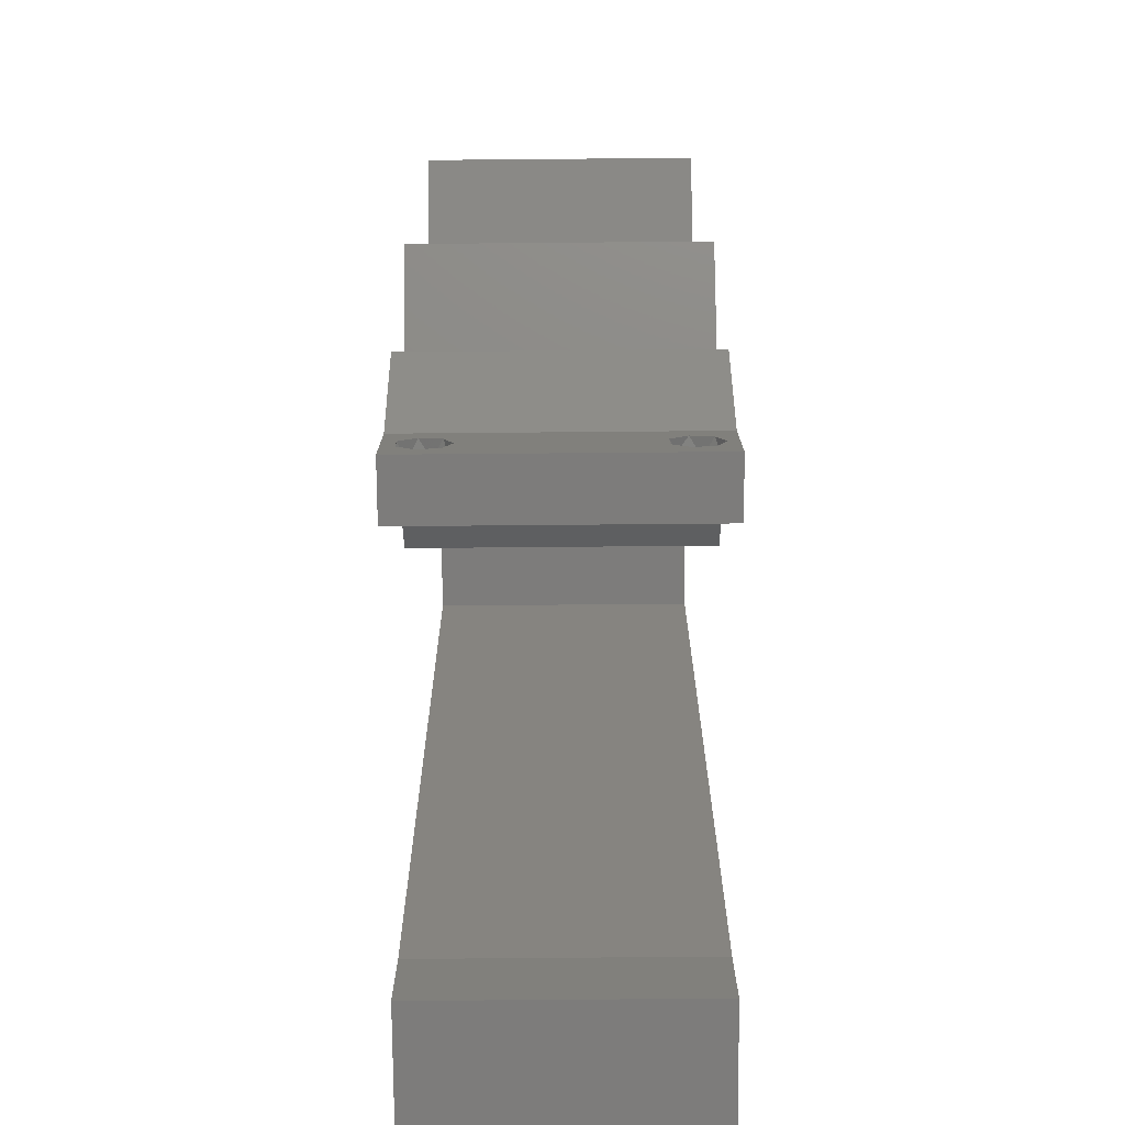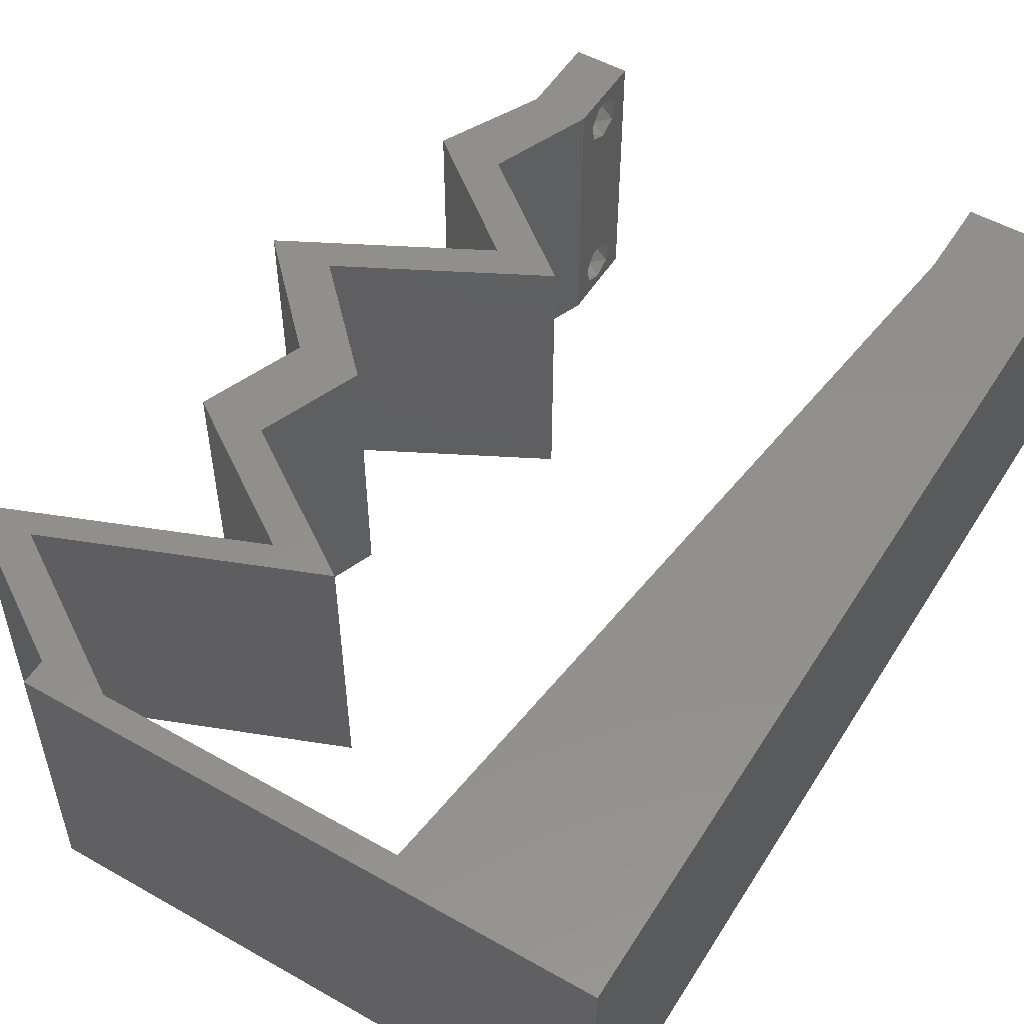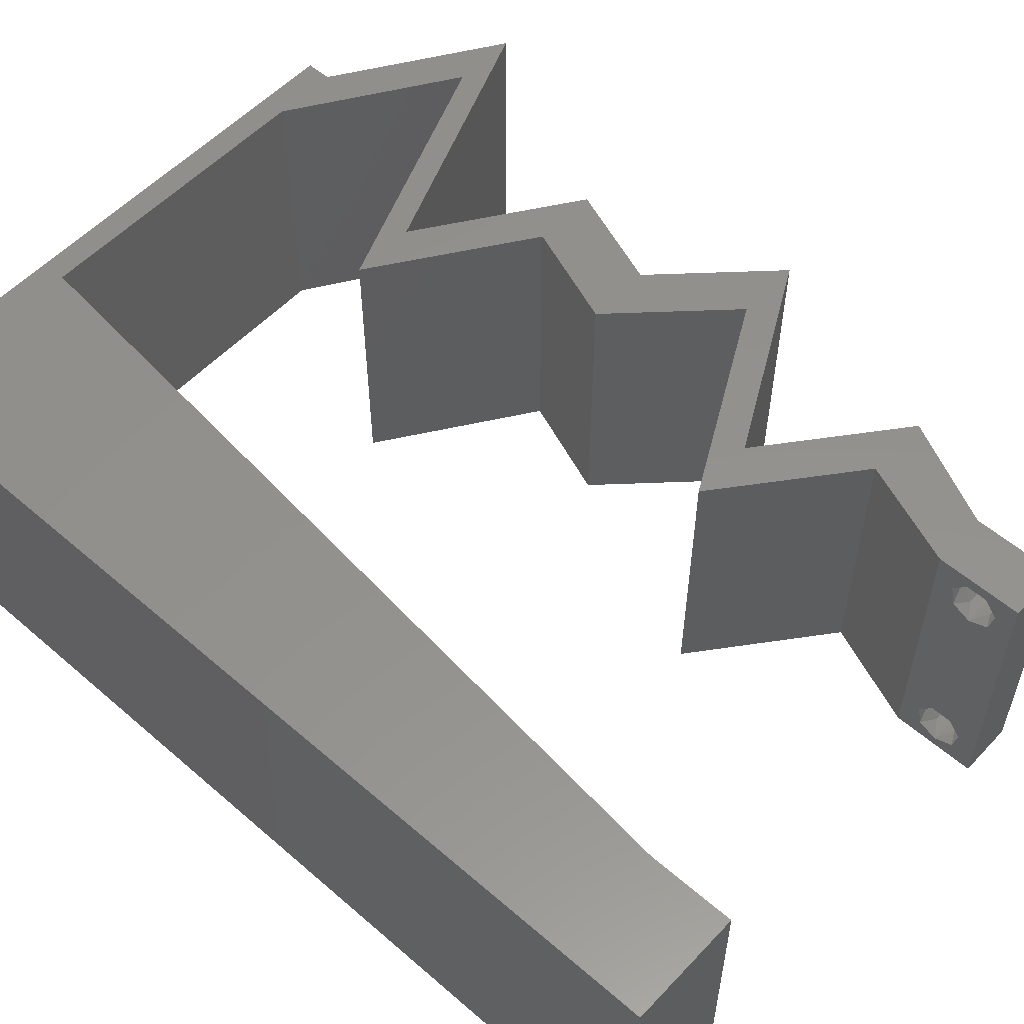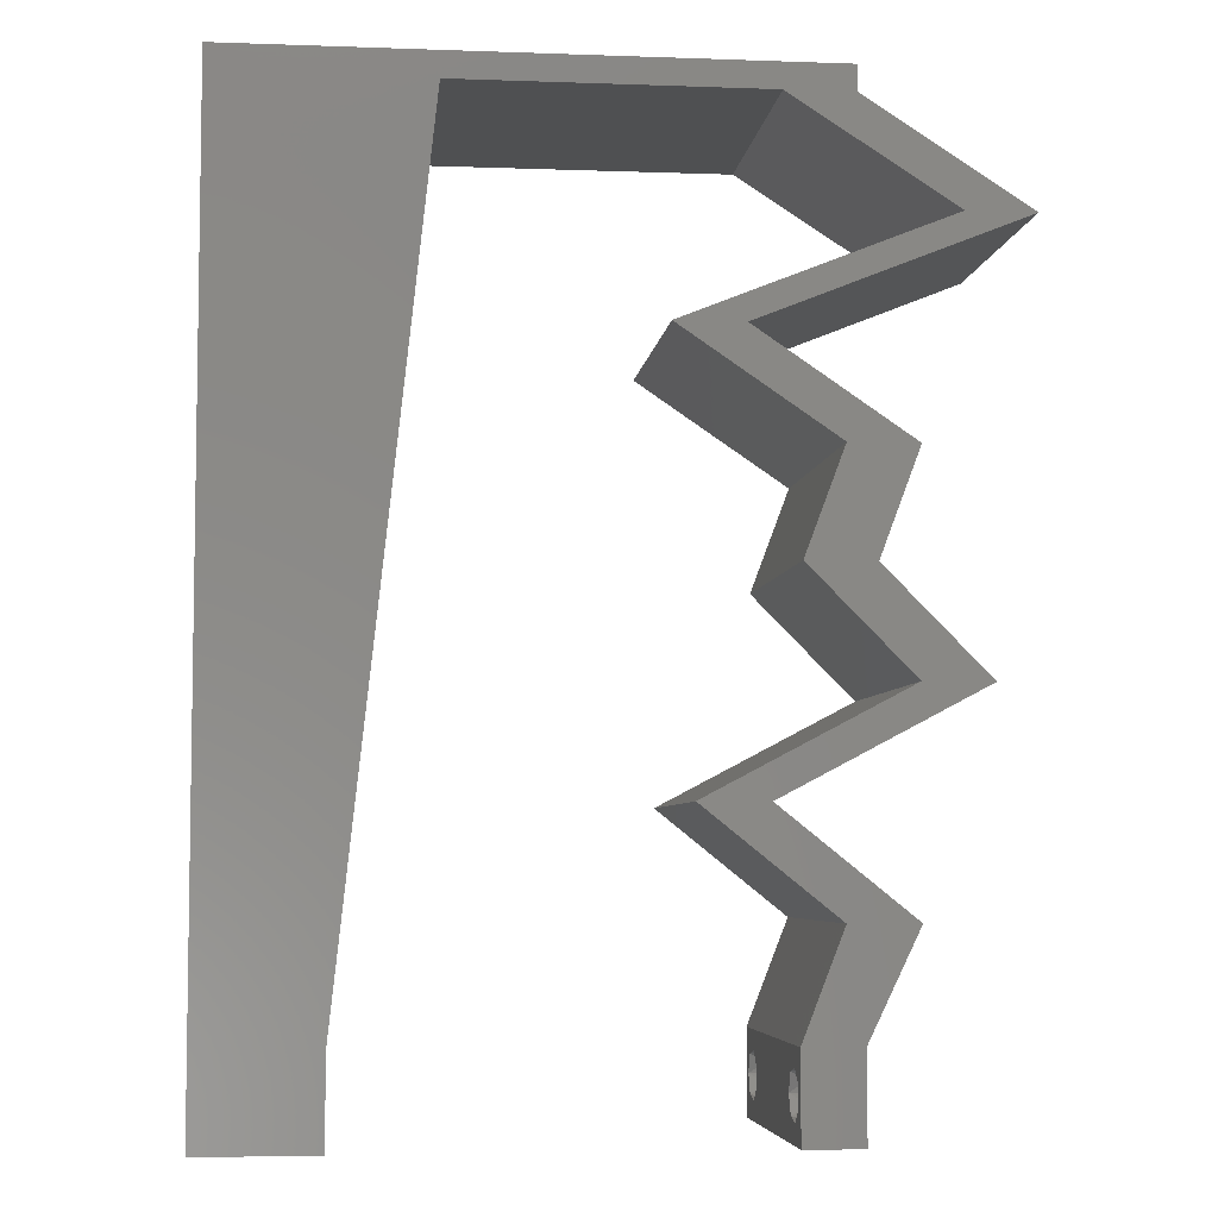
<metadata>
{"format":"stl","ext":"stl","renderer":"f3d","projection":"perspective","resolution":1024,"background":"white","views":[{"elev":-76.0,"azim":90.5,"up":"+Y"},{"elev":52.3,"azim":-148.6,"up":"+Z"},{"elev":55.3,"azim":-47.7,"up":"+Z"},{"elev":-5.6,"azim":-6.2,"up":"+Y"}]}
</metadata>
<code>
# stl→obj: 262 verts, 528 faces
v 0.04 0 0.01
v 0.04 -0.006 0.01
v 0.04 -0.003738 0.003932
v 0.04 -0.003 0.0159
v 0.04 -0.004657 0.002778
v 0.04 -0.006 0
v 0.04 -0.004329 0.00134
v 0.04 -0.001671 0.00134
v 0.04 0 0
v 0.04 -0.001343 0.002778
v 0.04 -0.003 0.0007
v 0.04 -0.002262 0.01913
v 0.04 -0.001343 0.01798
v 0.04 0 0.02
v 0.04 -0.004657 0.01798
v 0.04 -0.003738 0.01913
v 0.04 -0.006 0.02
v 0.04 -0.001671 0.01654
v 0.04 -0.004329 0.01654
v 0.04 -0.002262 0.003932
v 0.036 -0.006 0.01
v 0.036 0 0.01
v 0.036 -0.003738 0.003932
v 0.036 -0.003 0.0159
v 0.036 -0.004329 0.00134
v 0.036 -0.006 0
v 0.036 -0.004657 0.002778
v 0.036 -0.001343 0.002778
v 0.036 0 0
v 0.036 -0.001671 0.00134
v 0.036 -0.003 0.0007
v 0.036 0 0.02
v 0.036 -0.001343 0.01798
v 0.036 -0.002262 0.01913
v 0.036 -0.004657 0.01798
v 0.036 -0.006 0.02
v 0.036 -0.003738 0.01913
v 0.036 -0.001671 0.01654
v 0.036 -0.004329 0.01654
v 0.036 -0.002262 0.003932
v 0 -0.006 0.02
v 0.008 -0.006 0.02
v 0.004 -0.003 0.02
v 0.008 0 0.02
v 0 0 0.02
v 0.01 0.06 0.02
v 0 0.06 0.02
v 0.004848 0.05589 0.02
v 0.004224 0.005937 0.02
v 0 0.024 0.02
v 0 0.012 0.02
v 0.004863 0.018 0.02
v 0.009254 0.01165 0.02
v 0.01051 0.02329 0.02
v 0 0.048 0.02
v 0.01427 0.05823 0.02
v 0.00881 0.05233 0.02
v 0.006417 0.0414 0.02
v 0.01301 0.04658 0.02
v 0.03534 0.05823 0.02
v 0.04 0.05823 0.02
v 0.04 0.06 0.02
v 0.038 -0.003 0.02
v 0 0.036 0.02
v 0.005662 0.0297 0.02
v 0.01176 0.03494 0.02
v 0.03 0.06 0.02
v 0.04099 0.05459 0.02
v 0.05131 0.05095 0.02
v 0.04665 0.05095 0.02
v 0.0422 0.04731 0.02
v 0.02842 0.04367 0.02
v 0.03308 0.04367 0.02
v 0.03753 0.04731 0.02
v 0.03885 0.007279 0.02
v 0.04351 0.007279 0.02
v 0.03444 0.01456 0.02
v 0.02978 0.01456 0.02
v 0.03668 0.0182 0.02
v 0.04135 0.0182 0.02
v 0.04359 0.02184 0.02
v 0.0248 0.05823 0.02
v 0.02 0.06 0.02
v 0.04566 0.05459 0.02
v 0.03377 0.04003 0.02
v 0.03843 0.04003 0.02
v 0.04378 0.03639 0.02
v 0.03912 0.03639 0.02
v 0.04105 0.02911 0.02
v 0.04825 0.02184 0.02
v 0.03639 0.02911 0.02
v 0 -0.006 0.01
v 0 -0.003 0.015
v 0 0 0.01
v 0 -0.006 0
v 0 -0.003 0.005
v 0 0 0
v 0.004 -0.006 0.015
v 0.008 -0.006 0.01
v 0.004 -0.006 0.005
v 0.008 -0.006 0
v 0 0.06 0
v 0 0.051 0.0086
v 0 0.06 0.01
v 0 0.009 0.0114
v 0 0.048 0
v 0 0.0415 0.009767
v 0 0.03 0.01
v 0 0.036 0
v 0 0.024 0
v 0 0.0185 0.01023
v 0 0.012 0
v 0 0.005337 0.005128
v 0 0.05466 0.01487
v 0.004 -0.003 0
v 0.008 0 0
v 0.01 0.06 0
v 0.004848 0.05589 0
v 0.004224 0.005937 0
v 0.004863 0.018 0
v 0.009254 0.01165 0
v 0.01051 0.02329 0
v 0.01427 0.05823 0
v 0.00881 0.05233 0
v 0.006417 0.0414 0
v 0.01301 0.04658 0
v 0.03534 0.05823 0
v 0.04 0.06 0
v 0.04 0.05823 0
v 0.038 -0.003 0
v 0.005662 0.0297 0
v 0.01176 0.03494 0
v 0.03 0.06 0
v 0.04099 0.05459 0
v 0.04665 0.05095 0
v 0.05131 0.05095 0
v 0.0422 0.04731 0
v 0.02842 0.04367 0
v 0.03753 0.04731 0
v 0.03308 0.04367 0
v 0.03885 0.007279 0
v 0.03444 0.01456 0
v 0.04351 0.007279 0
v 0.02978 0.01456 0
v 0.04135 0.0182 0
v 0.03668 0.0182 0
v 0.04359 0.02184 0
v 0.0248 0.05823 0
v 0.02 0.06 0
v 0.04566 0.05459 0
v 0.03377 0.04003 0
v 0.03843 0.04003 0
v 0.04378 0.03639 0
v 0.04105 0.02911 0
v 0.03912 0.03639 0
v 0.04825 0.02184 0
v 0.03639 0.02911 0
v 0.008 0 0.01
v 0.008 -0.003 0.015
v 0.008 -0.003 0.005
v 0.015 0.06 0.01134
v 0.025 0.06 0.008977
v 0.006575 0.06 0.007337
v 0.03344 0.06 0.01273
v 0.04 0.06 0.01
v 0.03407 0.06 0.005945
v 0.005798 0.06 0.01422
v 0.04 0.05823 0.01
v 0.05131 0.05095 0.01
v 0.04735 0.0535 0.015
v 0.04373 0.05583 0.015
v 0.04735 0.0535 0.005
v 0.04373 0.05583 0.005
v 0.04558 0.05464 0.01
v 0.03308 0.04367 0.01
v 0.03972 0.04632 0.01296
v 0.04435 0.04817 0.007545
v 0.03809 0.04567 0.005483
v 0.04591 0.04879 0.01415
v 0.04378 0.03639 0.01
v 0.04242 0.03275 0.015
v 0.04105 0.02911 0.01
v 0.04242 0.03275 0.005
v 0.04465 0.02547 0.005
v 0.04465 0.02547 0.015
v 0.04825 0.02184 0.01
v 0.04128 0.01816 0.007989
v 0.03444 0.01456 0.01
v 0.03902 0.01697 0.01439
v 0.04363 0.0194 0.01448
v 0.03898 0.01092 0.005946
v 0.03898 0.01092 0.01427
v 0.04351 0.007279 0.01
v 0.04176 0.003639 0.015
v 0.04176 0.003639 0.005
v 0.03742 0.003639 0.015
v 0.03885 0.007279 0.01
v 0.03742 0.003639 0.005
v 0.03431 0.01092 0.005729
v 0.03431 0.01092 0.01405
v 0.02978 0.01456 0.01
v 0.03675 0.01823 0.007989
v 0.04359 0.02184 0.01
v 0.039 0.01942 0.01439
v 0.0344 0.01699 0.01448
v 0.03999 0.02547 0.005
v 0.03999 0.02547 0.015
v 0.03639 0.02911 0.01
v 0.03912 0.03639 0.01
v 0.03775 0.03275 0.015
v 0.03775 0.03275 0.005
v 0.02842 0.04367 0.01
v 0.03506 0.04632 0.01296
v 0.03968 0.04817 0.007545
v 0.04665 0.05095 0.01
v 0.03343 0.04567 0.005483
v 0.04125 0.04879 0.01415
v 0.03534 0.05823 0.01
v 0.03907 0.05583 0.015
v 0.04269 0.0535 0.015
v 0.03907 0.05583 0.005
v 0.04269 0.0535 0.005
v 0.04092 0.05464 0.01
v 0.02731 0.05823 0.01209
v 0.02158 0.05823 0.007349
v 0.01427 0.05823 0.01
v 0.03007 0.05823 0.005
v 0.02039 0.05823 0.01399
v 0.00894 0.008734 0.01157
v 0.01333 0.04949 0.00843
v 0.01114 0.02917 0.01003
v 0.009933 0.01795 0.01026
v 0.01234 0.04028 0.009743
v 0.0385 -0.002262 0.01607
v 0.03873 -0.003738 0.01607
v 0.03726 -0.003758 0.01608
v 0.03712 -0.002262 0.01607
v 0.03873 -0.001671 0.01866
v 0.03727 -0.001343 0.01722
v 0.03875 -0.001343 0.01722
v 0.03727 -0.004657 0.01722
v 0.03873 -0.004329 0.01866
v 0.03875 -0.004657 0.01722
v 0.03727 -0.003 0.0193
v 0.03875 -0.003 0.0193
v 0.03725 -0.001671 0.01866
v 0.03725 -0.004329 0.01866
v 0.03727 -0.002262 0.0008684
v 0.03873 -0.003738 0.0008684
v 0.03726 -0.003758 0.0008785
v 0.03874 -0.002242 0.0008785
v 0.03873 -0.004329 0.00346
v 0.03727 -0.003 0.0041
v 0.03875 -0.003 0.0041
v 0.03727 -0.004657 0.002022
v 0.03875 -0.004657 0.002022
v 0.03725 -0.004329 0.00346
v 0.03873 -0.001343 0.002022
v 0.03725 -0.001343 0.002022
v 0.03798 -0.001664 0.003451
v 0.03913 -0.001674 0.003464
v 0.03684 -0.001671 0.00346
f 1 2 3
f 1 4 2
f 5 6 7
f 8 9 10
f 11 9 8
f 7 6 11
f 12 13 14
f 15 16 17
f 16 14 17
f 12 14 16
f 6 9 11
f 5 2 6
f 14 18 1
f 13 18 14
f 17 2 19
f 19 15 17
f 9 1 10
f 1 18 4
f 2 4 19
f 20 1 3
f 10 1 20
f 3 2 5
f 21 22 23
f 24 22 21
f 25 26 27
f 28 29 30
f 30 29 31
f 31 26 25
f 32 33 34
f 35 36 37
f 36 32 37
f 37 32 34
f 32 38 33
f 29 26 31
f 27 26 21
f 21 36 39
f 39 36 35
f 22 38 32
f 22 29 28
f 21 39 24
f 24 38 22
f 27 21 23
f 23 22 40
f 40 22 28
f 41 42 43
f 44 45 43
f 46 47 48
f 45 44 49
f 50 51 52
f 53 54 52
f 47 55 48
f 56 46 57
f 57 55 58
f 59 57 58
f 60 61 62
f 55 57 48
f 53 51 49
f 36 17 63
f 14 32 63
f 64 50 65
f 54 66 65
f 42 44 43
f 45 41 43
f 54 50 52
f 51 53 52
f 65 66 58
f 55 64 58
f 64 65 58
f 66 59 58
f 50 54 65
f 57 46 48
f 51 45 49
f 67 60 62
f 61 60 68
f 69 70 71
f 72 73 74
f 74 73 71
f 75 76 77
f 75 77 78
f 79 77 80
f 17 14 63
f 32 36 63
f 81 79 80
f 71 70 74
f 67 82 60
f 56 83 46
f 83 56 82
f 59 56 57
f 44 53 49
f 67 83 82
f 84 61 68
f 70 69 84
f 73 72 85
f 86 73 85
f 87 88 89
f 88 87 86
f 89 81 90
f 91 81 89
f 88 91 89
f 90 81 80
f 77 79 78
f 14 76 75
f 32 14 75
f 88 86 85
f 70 84 68
f 92 93 94
f 45 93 41
f 95 96 97
f 94 96 92
f 41 93 92
f 94 93 45
f 92 96 95
f 97 96 94
f 42 98 99
f 92 98 41
f 95 100 92
f 99 100 101
f 41 98 42
f 99 98 92
f 101 100 95
f 92 100 99
f 102 103 104
f 45 105 94
f 106 103 102
f 51 105 45
f 107 108 64
f 109 108 107
f 109 107 106
f 110 108 109
f 64 108 50
f 50 111 51
f 55 107 64
f 112 111 110
f 111 108 110
f 50 108 111
f 97 113 112
f 47 114 55
f 55 103 107
f 112 105 111
f 55 114 103
f 112 113 105
f 111 105 51
f 107 103 106
f 104 114 47
f 94 113 97
f 105 113 94
f 103 114 104
f 95 115 101
f 116 115 97
f 117 118 102
f 97 119 116
f 110 120 112
f 121 120 122
f 102 118 106
f 123 124 117
f 124 125 106
f 126 125 124
f 127 128 129
f 106 118 124
f 121 119 112
f 26 130 6
f 9 130 29
f 109 131 110
f 122 131 132
f 101 115 116
f 97 115 95
f 122 120 110
f 112 120 121
f 131 125 132
f 106 125 109
f 109 125 131
f 132 125 126
f 110 131 122
f 124 118 117
f 112 119 97
f 133 128 127
f 129 134 127
f 135 136 137
f 138 139 140
f 139 137 140
f 141 142 143
f 141 144 142
f 145 142 146
f 6 130 9
f 29 130 26
f 147 145 146
f 137 139 135
f 133 127 148
f 123 117 149
f 149 148 123
f 126 124 123
f 116 119 121
f 133 148 149
f 150 134 129
f 150 136 135
f 140 151 138
f 152 151 140
f 153 154 155
f 152 153 155
f 154 156 147
f 157 154 147
f 155 154 157
f 147 156 145
f 142 144 146
f 9 141 143
f 29 141 9
f 155 151 152
f 135 134 150
f 158 159 99
f 42 159 44
f 116 160 101
f 99 160 158
f 44 159 158
f 99 159 42
f 101 160 99
f 158 160 116
f 117 161 149
f 67 162 83
f 161 162 149
f 83 162 161
f 117 163 161
f 67 164 162
f 149 162 133
f 83 161 46
f 102 163 117
f 104 163 102
f 62 164 67
f 165 164 62
f 162 166 133
f 161 167 46
f 164 166 162
f 163 167 161
f 133 166 128
f 128 166 165
f 47 167 104
f 46 167 47
f 104 167 163
f 165 166 164
f 165 62 61
f 168 165 61
f 129 128 165
f 129 165 168
f 169 170 69
f 61 171 168
f 136 172 169
f 168 173 129
f 69 170 84
f 129 173 150
f 84 171 61
f 150 172 136
f 170 171 84
f 150 173 172
f 170 174 171
f 173 174 172
f 171 174 168
f 169 174 170
f 168 174 173
f 172 174 169
f 175 176 73
f 136 177 137
f 169 177 136
f 73 176 71
f 140 178 175
f 69 179 169
f 137 178 140
f 71 179 69
f 175 178 176
f 179 177 169
f 176 178 177
f 177 178 137
f 179 176 177
f 71 176 179
f 180 175 86
f 152 175 180
f 175 73 86
f 180 86 87
f 152 140 175
f 180 153 152
f 87 181 180
f 182 181 89
f 180 183 153
f 154 183 182
f 89 181 87
f 180 181 182
f 153 183 154
f 182 183 180
f 154 184 156
f 90 185 89
f 89 185 182
f 186 185 90
f 185 184 182
f 186 184 185
f 182 184 154
f 156 184 186
f 156 187 145
f 145 187 142
f 186 187 156
f 142 187 188
f 188 189 77
f 90 190 186
f 80 190 90
f 77 189 80
f 188 187 189
f 187 190 189
f 186 190 187
f 189 190 80
f 142 191 143
f 76 192 77
f 77 192 188
f 193 192 76
f 192 191 188
f 193 191 192
f 188 191 142
f 143 191 193
f 76 194 193
f 1 194 14
f 193 195 143
f 9 195 1
f 193 194 1
f 14 194 76
f 143 195 9
f 1 195 193
f 2 17 36
f 21 2 36
f 26 6 2
f 26 2 21
f 32 196 22
f 197 196 75
f 22 198 29
f 141 198 197
f 75 196 32
f 22 196 197
f 29 198 141
f 197 198 22
f 141 199 144
f 78 200 75
f 75 200 197
f 201 200 78
f 197 200 199
f 199 200 201
f 144 199 201
f 197 199 141
f 144 202 146
f 146 202 147
f 201 202 144
f 147 202 203
f 203 204 81
f 78 205 201
f 79 205 78
f 81 204 79
f 203 202 204
f 202 205 204
f 201 205 202
f 204 205 79
f 147 206 157
f 91 207 81
f 81 207 203
f 208 207 91
f 207 206 203
f 208 206 207
f 203 206 147
f 157 206 208
f 209 210 88
f 91 210 208
f 155 211 209
f 208 211 157
f 88 210 91
f 208 210 209
f 209 211 208
f 157 211 155
f 212 209 85
f 151 209 212
f 209 88 85
f 85 72 212
f 151 155 209
f 138 151 212
f 72 213 212
f 139 214 135
f 135 214 215
f 74 213 72
f 212 216 138
f 215 217 70
f 138 216 139
f 70 217 74
f 213 216 212
f 215 214 217
f 214 216 213
f 139 216 214
f 214 213 217
f 217 213 74
f 218 219 60
f 70 220 215
f 127 221 218
f 215 222 135
f 60 219 68
f 68 220 70
f 134 221 127
f 135 222 134
f 68 219 220
f 222 221 134
f 219 223 220
f 222 223 221
f 220 223 215
f 215 223 222
f 218 223 219
f 221 223 218
f 60 224 218
f 82 224 60
f 148 225 123
f 123 225 226
f 127 227 148
f 56 228 82
f 226 228 56
f 218 227 127
f 148 227 225
f 225 227 224
f 228 224 82
f 224 227 218
f 228 225 224
f 226 225 228
f 121 229 116
f 59 230 56
f 158 229 44
f 226 230 123
f 44 229 53
f 123 230 126
f 122 231 232
f 232 231 54
f 126 233 132
f 132 231 122
f 66 233 59
f 54 231 66
f 122 232 121
f 53 232 54
f 132 233 231
f 231 233 66
f 232 229 121
f 233 230 59
f 53 229 232
f 126 230 233
f 56 230 226
f 116 229 158
f 24 4 234
f 4 24 235
f 235 24 236
f 24 234 237
f 238 239 240
f 241 242 243
f 242 244 245
f 244 238 245
f 239 238 246
f 242 241 247
f 238 244 246
f 244 242 247
f 235 241 243
f 241 235 236
f 239 234 240
f 234 239 237
f 13 12 238
f 16 15 242
f 37 34 244
f 33 38 239
f 39 35 241
f 13 238 240
f 16 242 245
f 242 15 243
f 238 12 245
f 33 239 246
f 244 34 246
f 241 35 247
f 37 244 247
f 18 13 240
f 15 19 243
f 12 16 245
f 34 33 246
f 35 37 247
f 234 18 240
f 19 4 235
f 19 235 243
f 39 241 236
f 239 38 237
f 4 18 234
f 38 24 237
f 24 39 236
f 31 11 248
f 11 31 249
f 249 31 250
f 248 11 251
f 252 253 254
f 255 252 256
f 252 255 257
f 253 252 257
f 248 258 259
f 249 255 256
f 253 260 254
f 258 248 251
f 255 249 250
f 254 260 261
f 260 253 262
f 259 258 260
f 3 5 252
f 8 10 258
f 25 27 255
f 23 40 253
f 252 5 256
f 3 252 254
f 23 253 257
f 255 27 257
f 28 30 259
f 5 7 256
f 20 3 254
f 27 23 257
f 30 31 248
f 7 11 249
f 30 248 259
f 7 249 256
f 259 260 262
f 260 258 261
f 25 255 250
f 8 258 251
f 258 10 261
f 253 40 262
f 28 259 262
f 20 254 261
f 10 20 261
f 40 28 262
f 11 8 251
f 31 25 250

</code>
